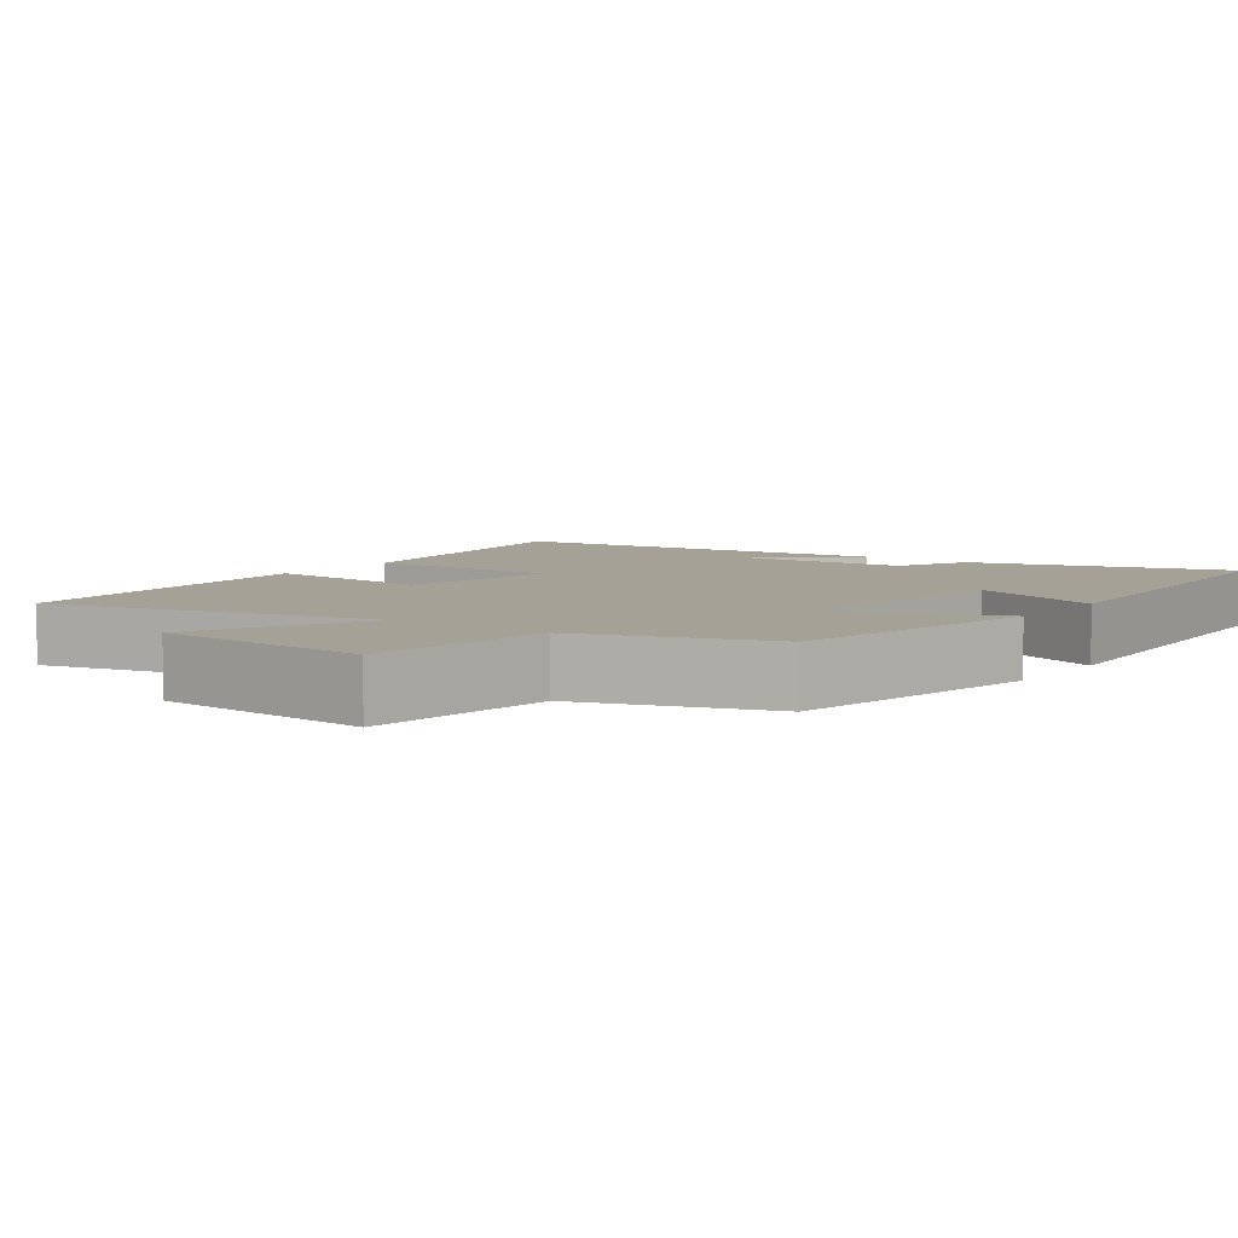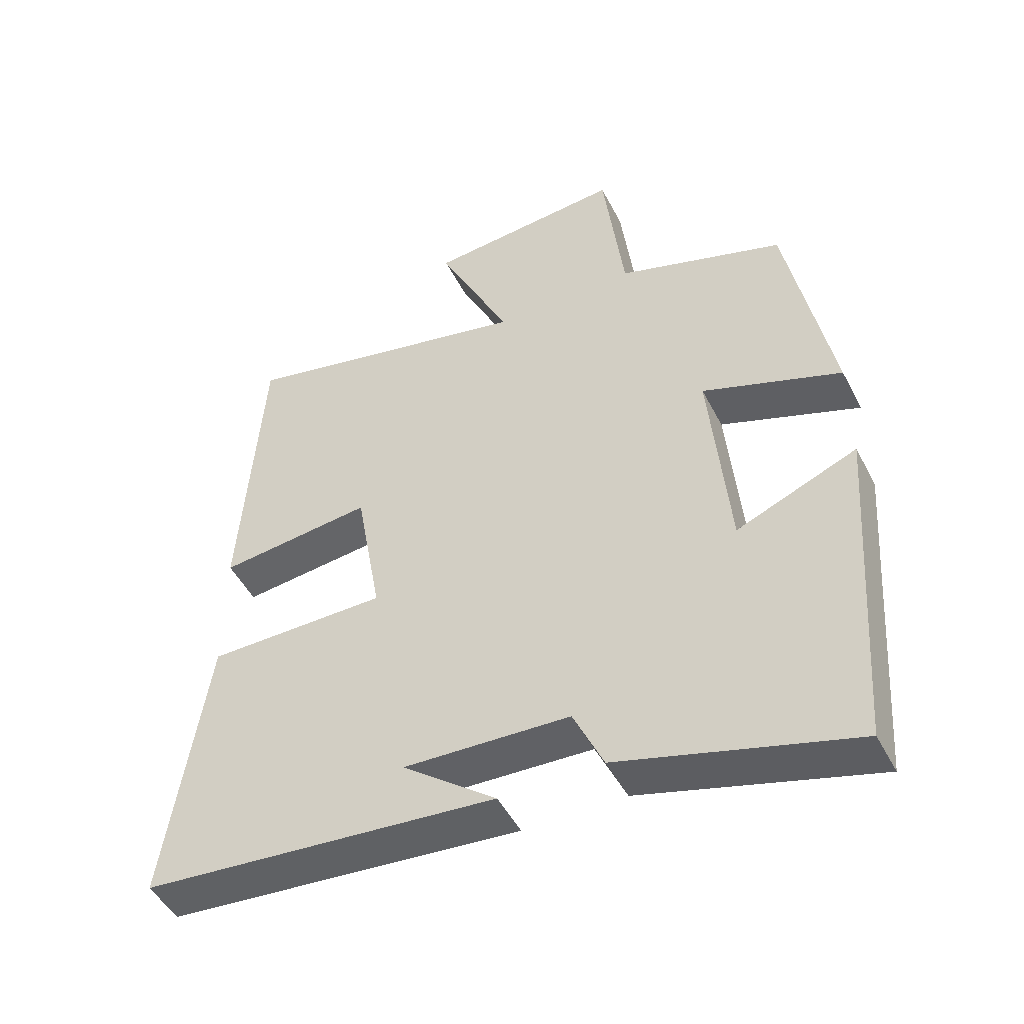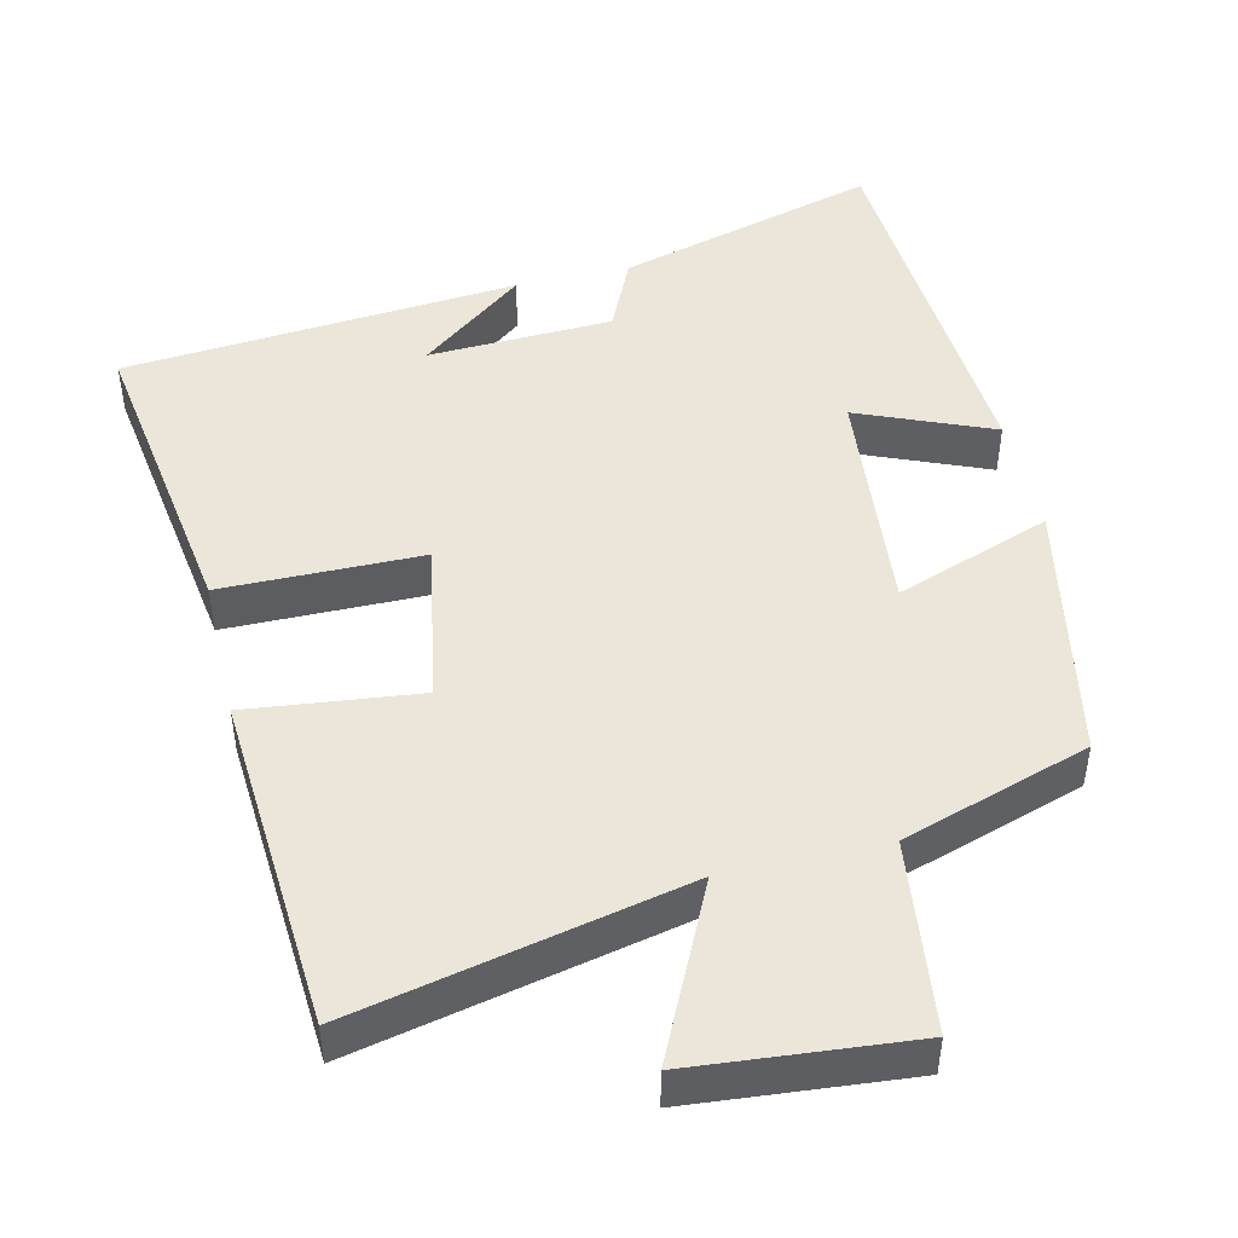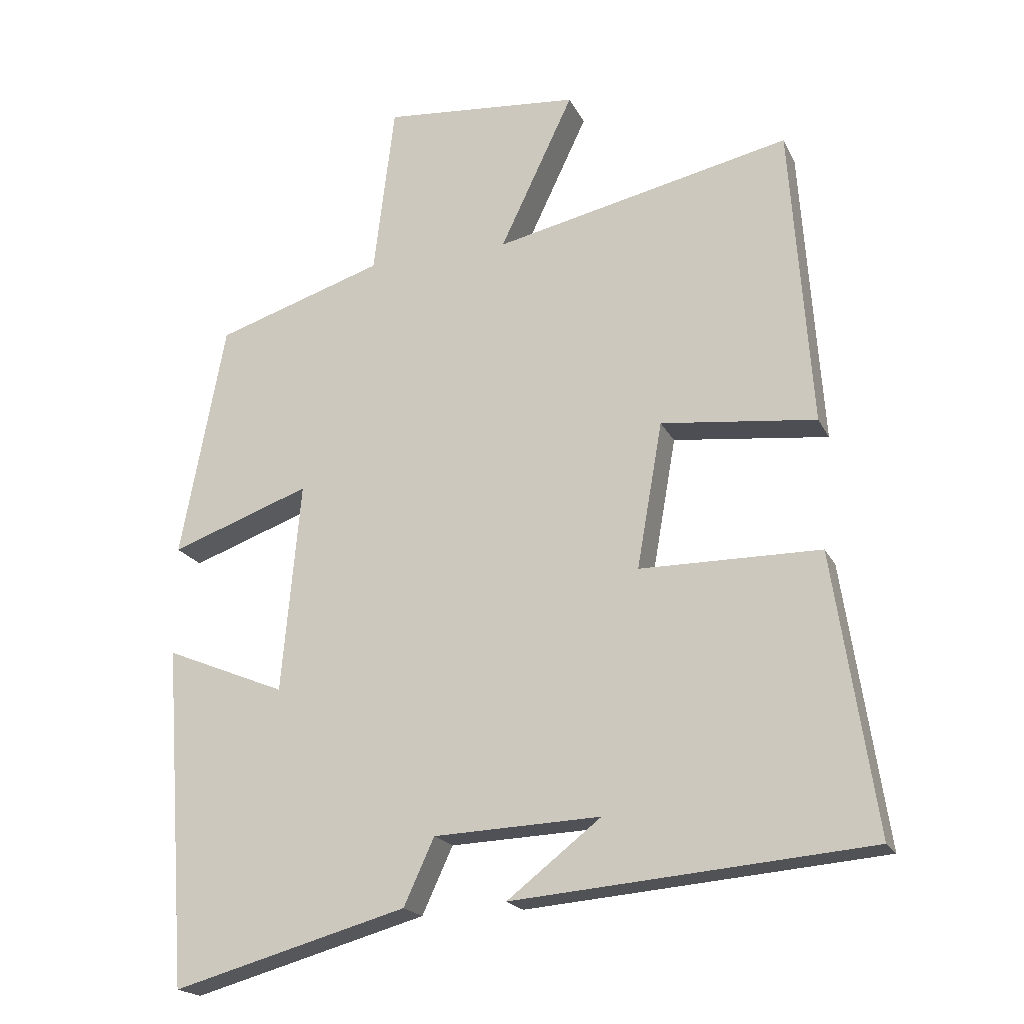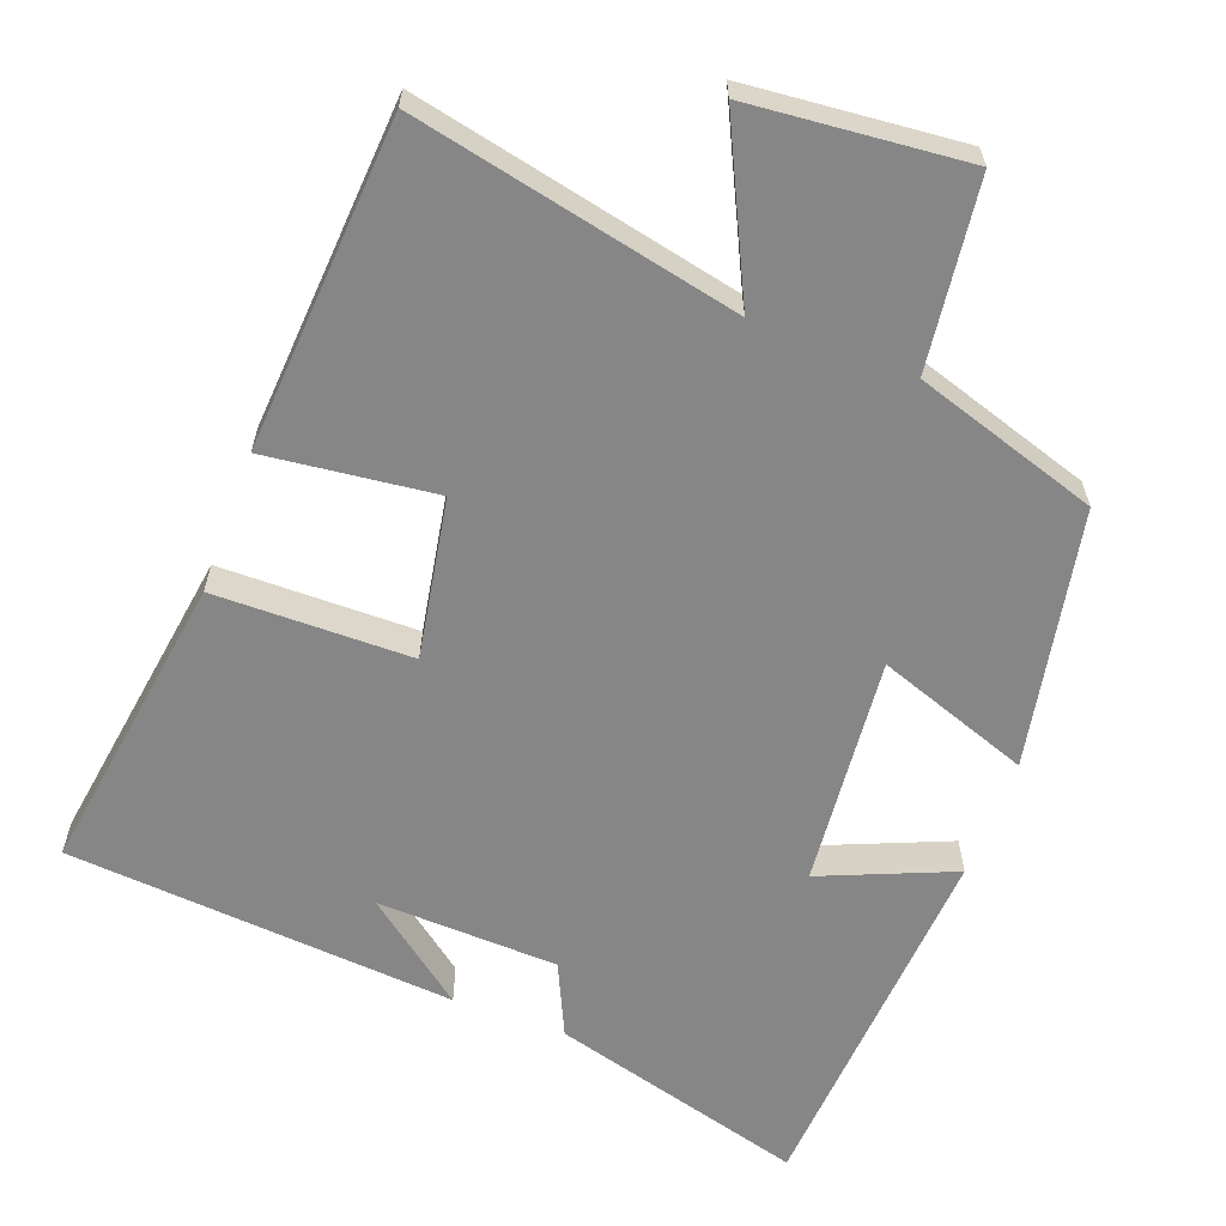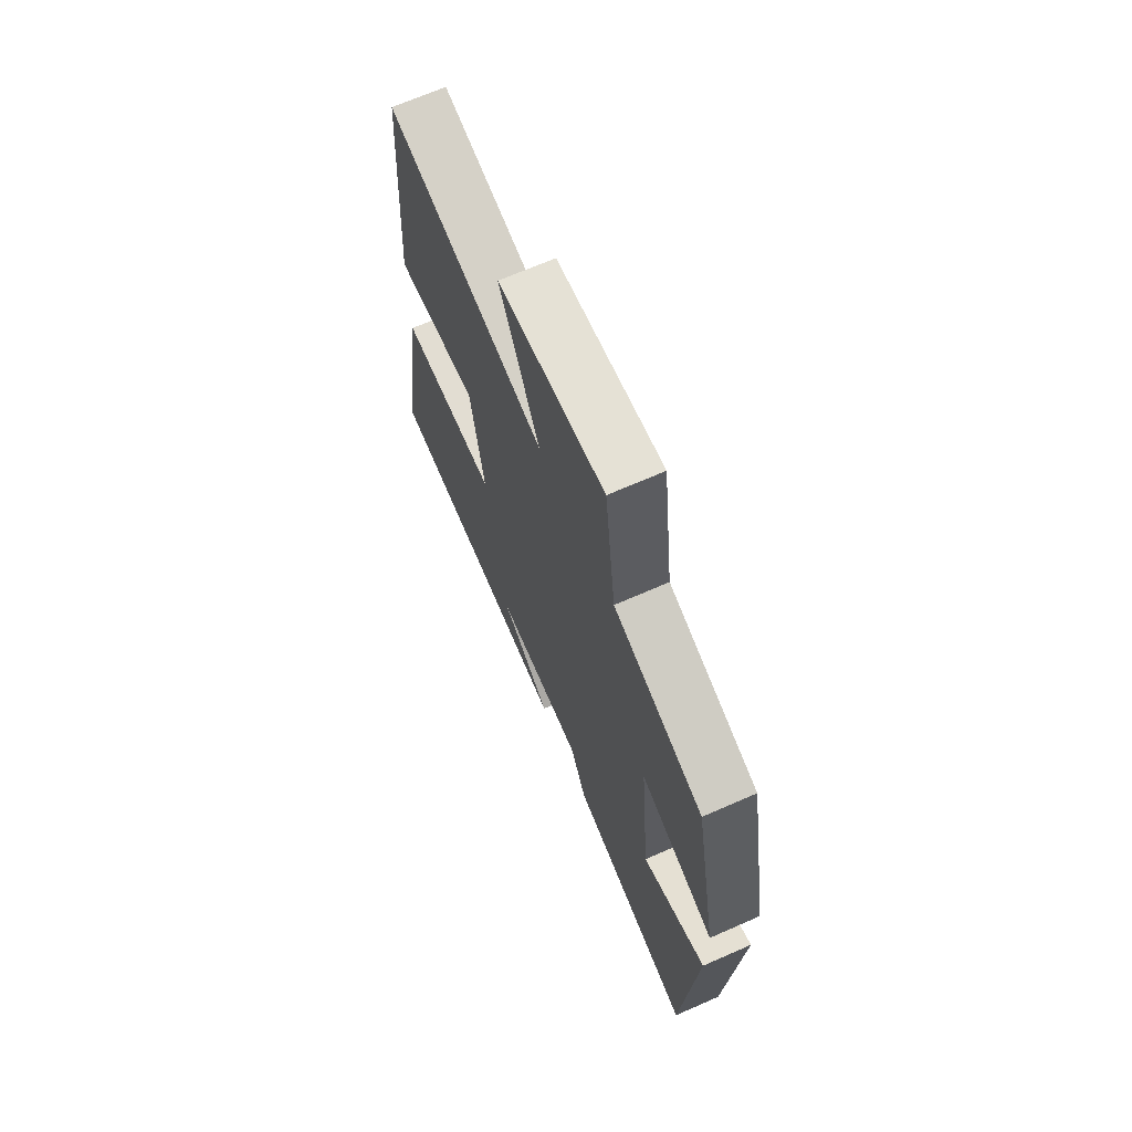
<metadata>
{"format":"obj","ext":"obj","renderer":"f3d","projection":"perspective","resolution":1024,"background":"white","views":[{"elev":6.0,"azim":35.7,"up":"+Y"},{"elev":-48.2,"azim":26.4,"up":"+Z"},{"elev":47.4,"azim":-13.1,"up":"+Y"},{"elev":-19.7,"azim":-160.1,"up":"+Z"},{"elev":-62.0,"azim":-20.3,"up":"+Y"},{"elev":68.7,"azim":66.3,"up":"+Z"}]}
</metadata>
<code>
v 0.434 0.07 0.42
v 0.5 0.07 0.071
v 0.293 0.07 0.145
v 0.321 0.07 -0.167
v 0.5 0.07 -0.093
v 0.464 0.07 -0.596
v 0.117 0.07 -0.5
v 0.072 0.07 -0.402
v -0.174 0.07 -0.392
v -0.035 0.07 -0.5
v -0.562 0.07 -0.456
v -0.5 0.07 -0.044
v -0.233 0.07 -0.042
v -0.271 0.07 0.174
v -0.5 0.07 0.148
v -0.469 0.07 0.596
v -0.029 0.07 0.5
v -0.138 0.07 0.729
v 0.154 0.07 0.755
v 0.185 0.07 0.5
v 0.434 0 0.42
v 0.5 0 0.071
v 0.293 0 0.145
v 0.321 0 -0.167
v 0.5 0 -0.093
v 0.464 0 -0.596
v 0.117 0 -0.5
v 0.072 0 -0.402
v -0.174 0 -0.392
v -0.035 0 -0.5
v -0.562 0 -0.456
v -0.5 0 -0.044
v -0.233 0 -0.042
v -0.271 0 0.174
v -0.5 0 0.148
v -0.469 0 0.596
v -0.029 0 0.5
v -0.138 0 0.729
v 0.154 0 0.755
v 0.185 0 0.5
f 17 18 19 20
f 1 2 3
f 20 1 3
f 17 20 3
f 14 15 16 17
f 17 3 4
f 14 17 4
f 13 14 4
f 12 13 4
f 11 12 4
f 9 10 11
f 9 11 4
f 8 9 4 5
f 5 6 7 8
f 40 39 38 37
f 23 22 21
f 23 21 40
f 23 40 37
f 37 36 35 34
f 24 23 37
f 24 37 34
f 24 34 33
f 24 33 32
f 24 32 31
f 31 30 29
f 24 31 29
f 25 24 29 28
f 28 27 26 25
f 1 21 22 2
f 2 22 23 3
f 3 23 24 4
f 4 24 25 5
f 5 25 26 6
f 6 26 27 7
f 7 27 28 8
f 8 28 29 9
f 9 29 30 10
f 10 30 31 11
f 11 31 32 12
f 12 32 33 13
f 13 33 34 14
f 14 34 35 15
f 15 35 36 16
f 16 36 37 17
f 17 37 38 18
f 18 38 39 19
f 19 39 40 20
f 20 40 21 1

</code>
